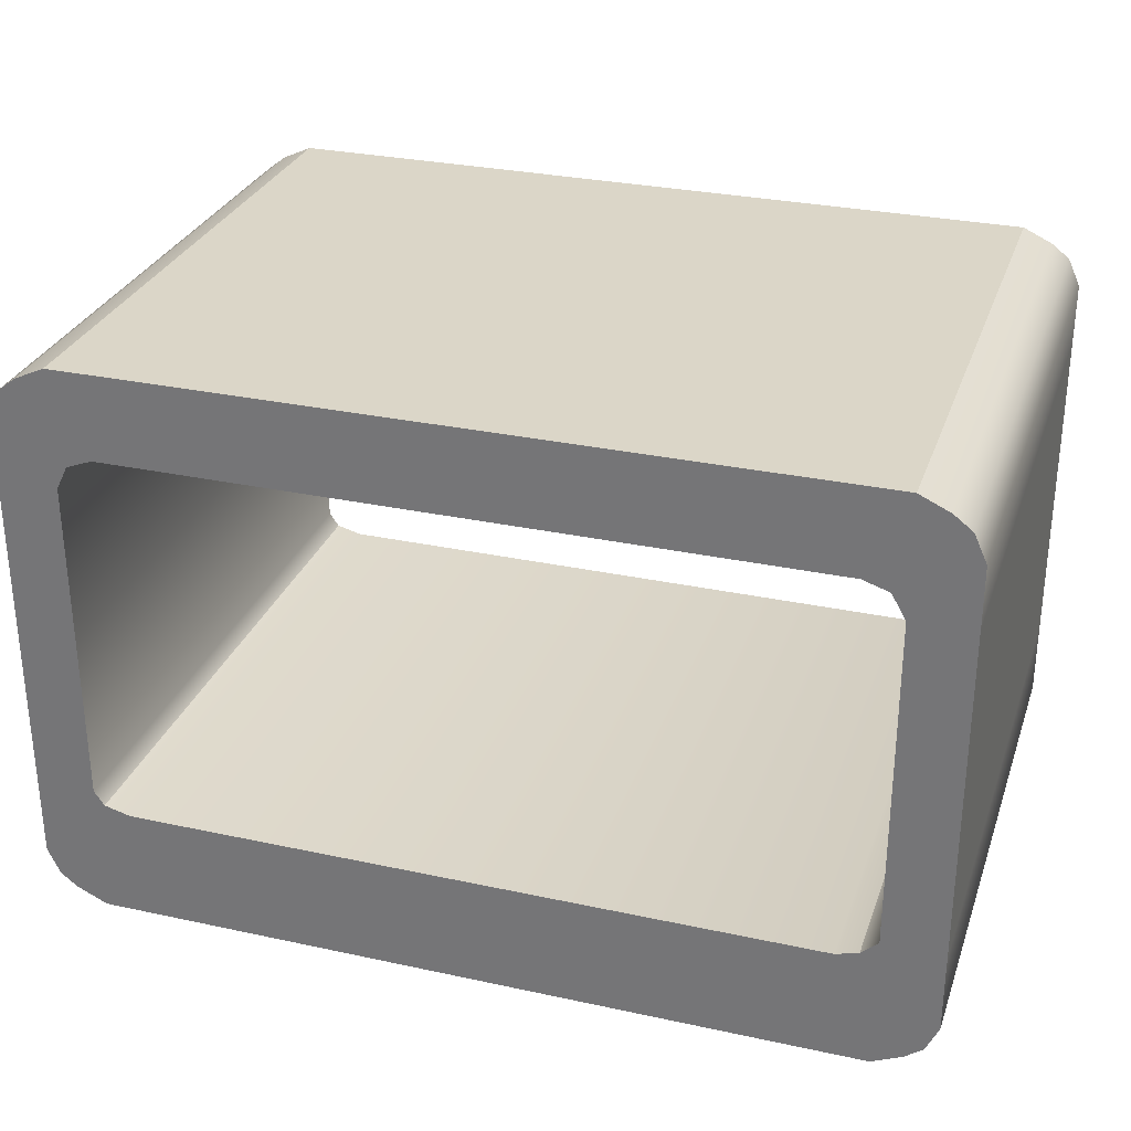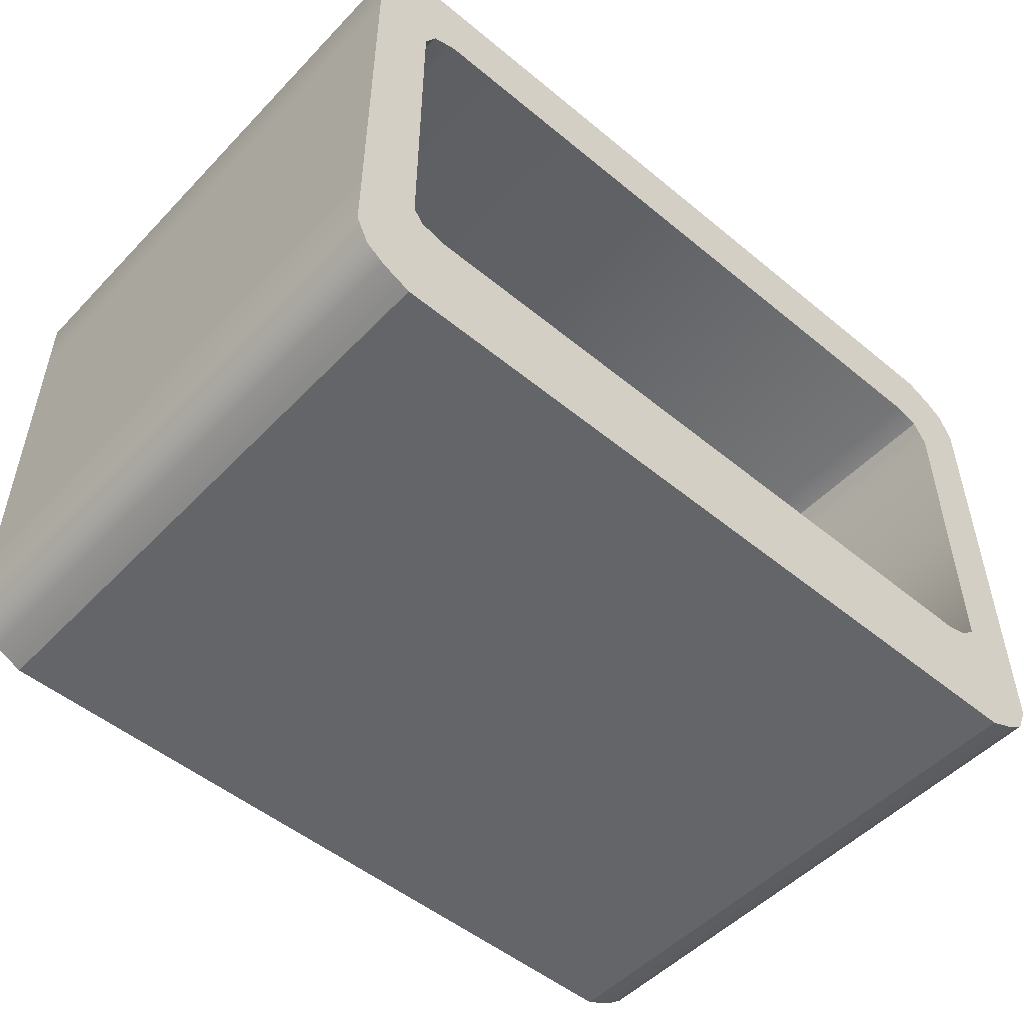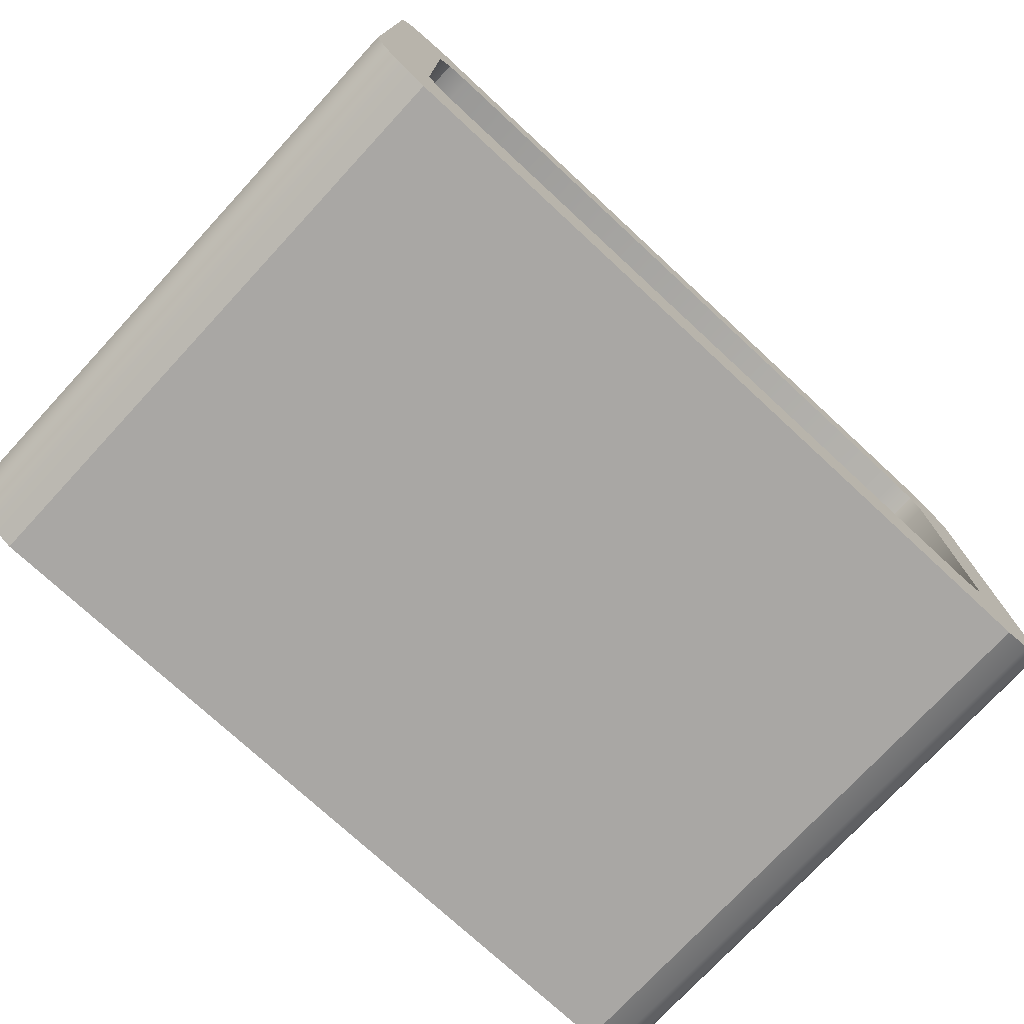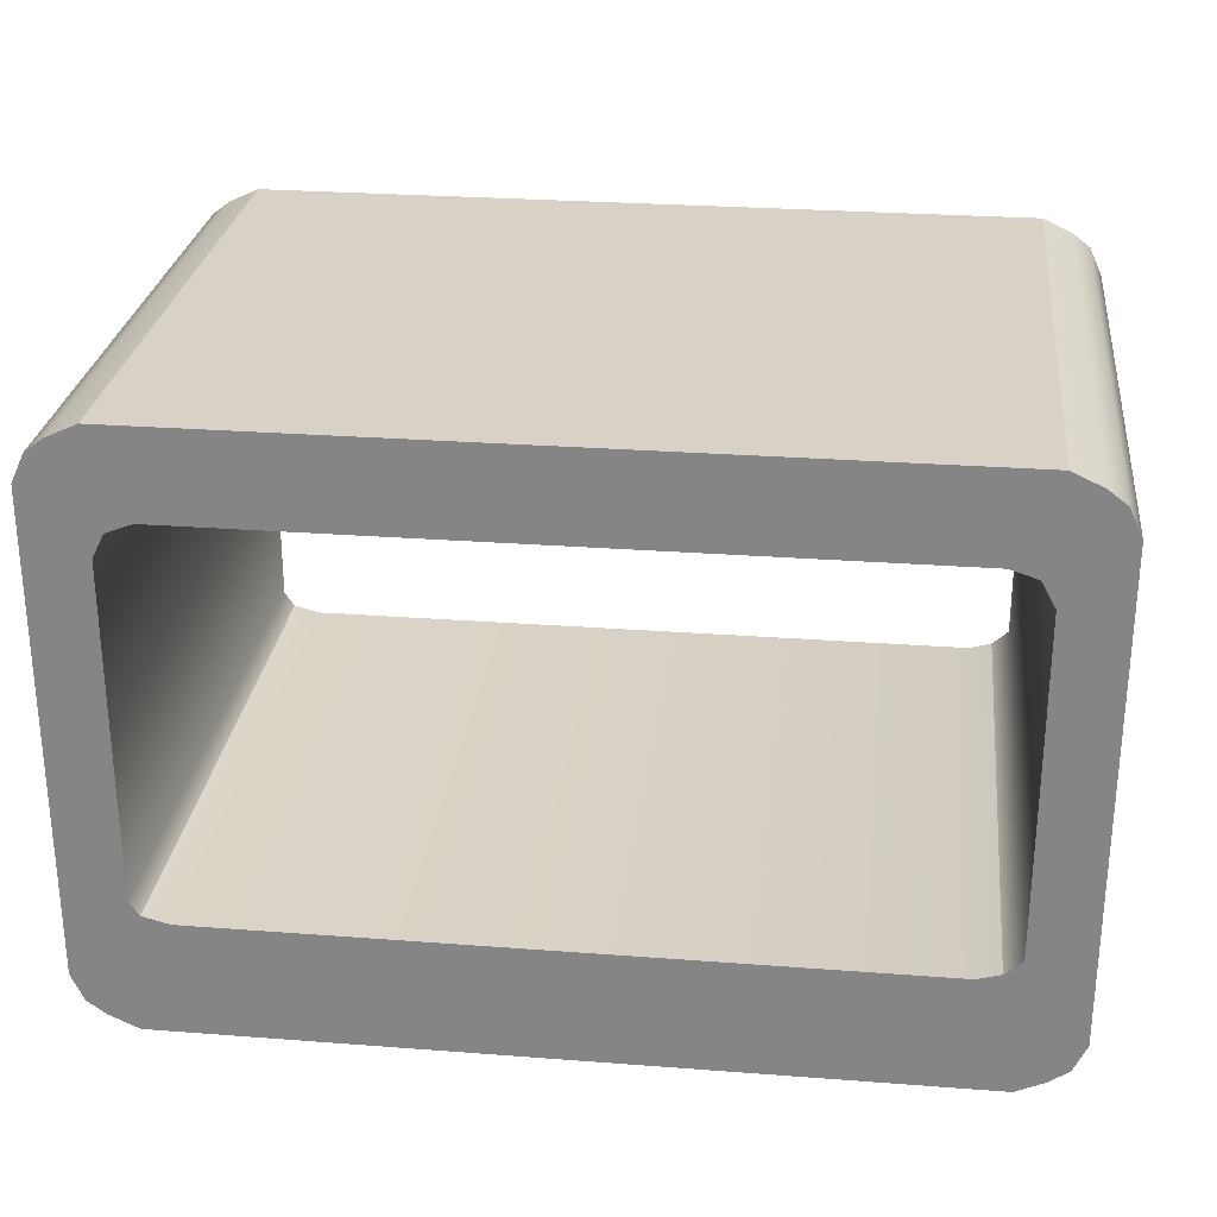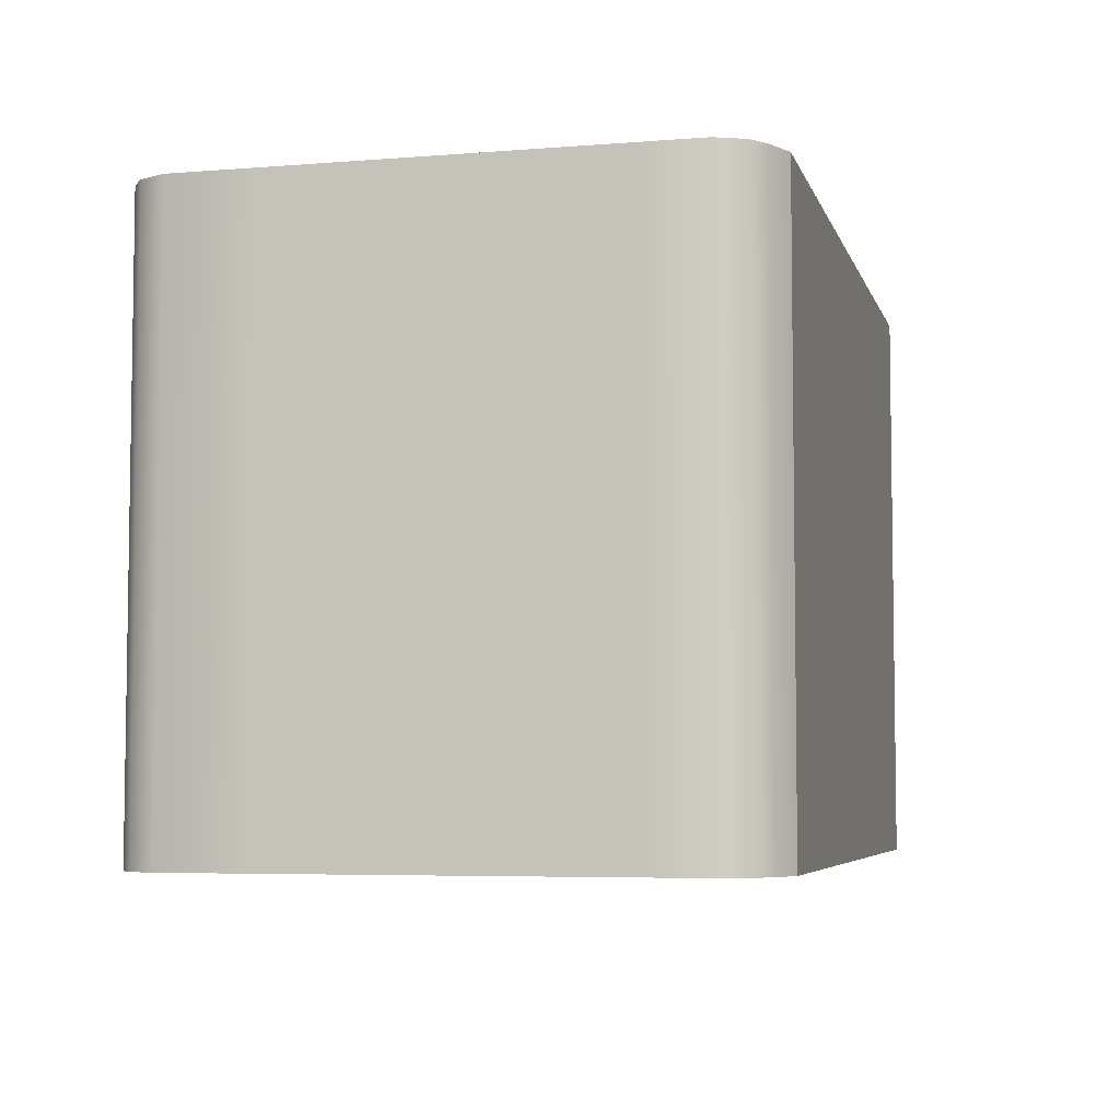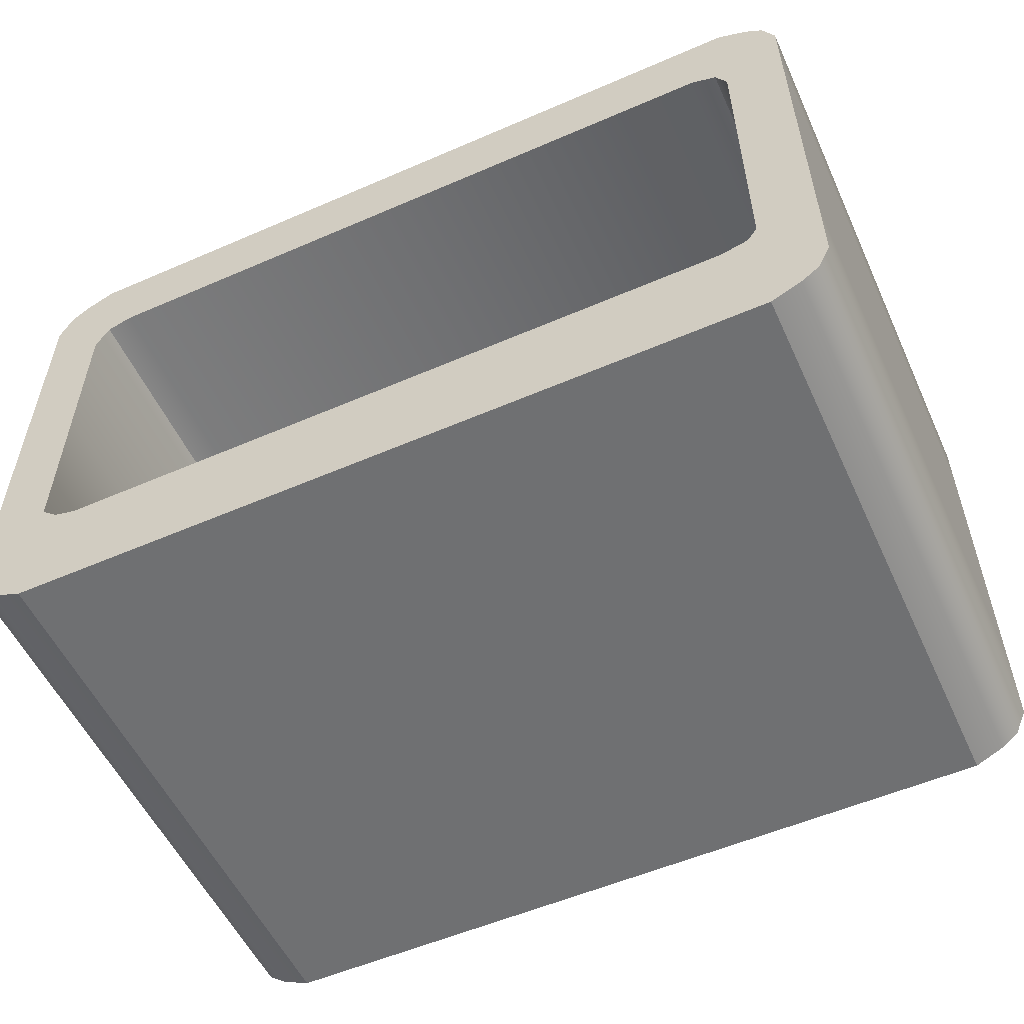
<metadata>
{"format":"obj","ext":"obj","renderer":"f3d","projection":"perspective","resolution":1024,"background":"white","views":[{"elev":29.6,"azim":17.6,"up":"+Y"},{"elev":-51.1,"azim":-41.9,"up":"+Y"},{"elev":-75.1,"azim":137.2,"up":"+Y"},{"elev":27.3,"azim":6.7,"up":"+Y"},{"elev":-5.4,"azim":104.0,"up":"+Z"},{"elev":-54.9,"azim":-155.4,"up":"+Y"}]}
</metadata>
<code>
g Prop_SC_Table001
v 0.4089 0.62 0.3157
v 0.4089 0.62 -0.3157
v 0.4406 0.6053 0.3157
v 0.4406 0.6053 -0.3157
v 0.4598 0.5906 -0.3157
v 0.4598 0.5906 0.3157
v 0.4732 0.5613 0.3157
v 0.4732 0.5613 -0.3157
v 0.4732 0.4954 -0.3157
v 0.4732 0.4954 0.3157
v 0.4732 0.3252 0.3157
v 0.4732 0.3252 -0.3157
v 0.4732 0.1403 -0.3157
v 0.4732 0.1403 0.3157
v 0.4732 0.05558 -0.3157
v 0.4732 0.05558 0.3157
v 0.4598 0.02679 0.3157
v 0.4598 0.02679 -0.3157
v 0.4406 0.0124 -0.3157
v 0.4406 0.0124 0.3157
v 0.4089 -0.001988 -0.3157
v 0.4089 -0.001988 0.3157
v 0.3912 0.1271 -0.3157
v 0.4089 0.1428 -0.3157
v 0.3912 0.1271 0.3157
v 0.4089 0.1428 0.3157
v 0.4089 0.3252 0.3157
v 0.4089 0.3252 -0.3157
v 0.4089 0.4941 0.3157
v 0.4089 0.4941 -0.3157
v 0.3943 0.5204 -0.3157
v 0.3943 0.5204 0.3157
v -0.398 0.1271 0.3157
v -0.398 0.1271 -0.3157
v -0.3692 0.1198 0.3157
v -0.3692 0.1198 -0.3157
v -2.407e-06 0.1198 0.3157
v -2.332e-06 0.1198 -0.3157
v 0.3669 0.1198 -0.3157
v 0.3669 0.1198 0.3157
v 0.3912 0.1271 -0.3157
v 0.3912 0.1271 0.3157
v -0.398 0.1271 -0.3157
v -0.398 0.1271 0.3157
v -0.4089 0.1428 0.3157
v -0.4089 0.1428 -0.3157
v -0.4089 0.3252 0.3157
v -0.4089 0.3252 -0.3157
v -0.4089 0.4941 0.3157
v -0.4089 0.4941 -0.3157
v -0.3966 0.5188 0.3157
v -0.3966 0.5188 -0.3157
v 0.4089 0.62 -0.3157
v 0.4089 0.62 0.3157
v 0.3669 0.62 0.3157
v 0.3669 0.62 -0.3157
v -2.272e-06 0.62 -0.3157
v -2.347e-06 0.62 0.3157
v -0.3692 0.62 -0.3157
v -0.3692 0.62 0.3157
v -0.4089 0.62 0.3157
v -0.4089 0.62 -0.3157
v -0.3692 -0.001988 -0.3157
v -0.4089 -0.001988 -0.3157
v -0.4089 -0.001988 0.3157
v -0.3692 -0.001988 0.3157
v -2.422e-06 -0.001988 0.3157
v -2.346e-06 -0.001988 -0.3157
v 0.3669 -0.001988 -0.3157
v 0.3669 -0.001988 0.3157
v 0.4089 -0.001988 0.3157
v 0.4089 -0.001988 -0.3157
v -0.4089 -0.001988 -0.3157
v -0.4405 0.0124 -0.3157
v -0.4089 -0.001988 0.3157
v -0.4405 0.0124 0.3157
v -0.4598 0.02679 -0.3157
v -0.4598 0.02679 0.3157
v -0.4732 0.05558 -0.3157
v -0.4732 0.05558 0.3157
v -0.4732 0.1403 -0.3157
v -0.4732 0.1403 0.3157
v -0.4732 0.3252 -0.3157
v -0.4732 0.3252 0.3157
v -0.4732 0.4954 0.3157
v -0.4732 0.4954 -0.3157
v -0.4732 0.5613 0.3157
v -0.4732 0.5613 -0.3157
v -0.4598 0.5906 0.3157
v -0.4598 0.5906 -0.3157
v -0.4405 0.6053 0.3157
v -0.4405 0.6053 -0.3157
v -0.4089 0.62 0.3157
v -0.4089 0.62 -0.3157
v 0.3943 0.5204 -0.3157
v 0.3669 0.5294 -0.3157
v 0.3943 0.5204 0.3157
v 0.3669 0.5294 0.3157
v -2.358e-06 0.5294 0.3157
v -2.283e-06 0.5294 -0.3157
v -0.3692 0.5294 -0.3157
v -0.3692 0.5294 0.3157
v -0.3966 0.5188 -0.3157
v -0.3966 0.5188 0.3157
v -0.3738 0.5722 0.3157
v -0.4732 0.5613 0.3157
v -0.4598 0.5906 0.3157
v -0.4405 0.6053 0.3157
v -0.4089 0.62 0.3157
v -0.3692 0.62 0.3157
v -2.353e-06 0.5722 0.3157
v -2.347e-06 0.62 0.3157
v 0.3669 0.62 0.3157
v 0.3711 0.5722 0.3157
v 0.4089 0.62 0.3157
v 0.4406 0.6053 0.3157
v 0.4598 0.5906 0.3157
v 0.4732 0.5613 0.3157
v -0.3966 0.5188 0.3157
v -0.4732 0.4954 0.3157
v -0.3692 0.5294 0.3157
v -0.4089 0.4941 0.3157
v -2.358e-06 0.5294 0.3157
v 0.3669 0.5294 0.3157
v -0.4732 0.3252 0.3157
v -0.4089 0.3252 0.3157
v -0.4089 0.1428 0.3157
v -0.4732 0.1403 0.3157
v 0.3943 0.5204 0.3157
v 0.4732 0.4954 0.3157
v 0.4089 0.4941 0.3157
v -0.398 0.1271 0.3157
v 0.4732 0.3252 0.3157
v 0.4089 0.3252 0.3157
v 0.4089 0.1428 0.3157
v 0.4732 0.1403 0.3157
v 0.3912 0.1271 0.3157
v -0.4732 0.05558 0.3157
v -0.3738 0.05558 0.3157
v -0.4598 0.02679 0.3157
v -0.4405 0.0124 0.3157
v -0.4089 -0.001988 0.3157
v 0.4732 0.05558 0.3157
v 0.3711 0.05558 0.3157
v 0.4598 0.02679 0.3157
v 0.4406 0.0124 0.3157
v 0.4089 -0.001988 0.3157
v -0.3692 0.1198 0.3157
v -2.415e-06 0.05558 0.3157
v -0.3692 -0.001988 0.3157
v -2.407e-06 0.1198 0.3157
v -2.422e-06 -0.001988 0.3157
v 0.3669 0.1198 0.3157
v 0.3669 -0.001988 0.3157
v -2.278e-06 0.5722 -0.3157
v -2.283e-06 0.5294 -0.3157
v 0.3669 0.5294 -0.3157
v 0.3711 0.5722 -0.3157
v -0.3692 0.5294 -0.3157
v -0.3738 0.5722 -0.3157
v 0.3943 0.5204 -0.3157
v -0.3966 0.5188 -0.3157
v 0.4732 0.5613 -0.3157
v 0.4732 0.4954 -0.3157
v 0.4089 0.4941 -0.3157
v 0.4598 0.5906 -0.3157
v 0.4732 0.3252 -0.3157
v 0.4089 0.3252 -0.3157
v 0.4089 0.1428 -0.3157
v 0.4732 0.1403 -0.3157
v 0.4406 0.6053 -0.3157
v 0.4089 0.62 -0.3157
v 0.3669 0.62 -0.3157
v 0.3912 0.1271 -0.3157
v -2.272e-06 0.62 -0.3157
v -0.3692 0.62 -0.3157
v -0.4089 0.62 -0.3157
v -0.4405 0.6053 -0.3157
v -0.4598 0.5906 -0.3157
v -0.4732 0.5613 -0.3157
v -0.4732 0.4954 -0.3157
v -0.4089 0.4941 -0.3157
v -0.4732 0.3252 -0.3157
v -0.4089 0.3252 -0.3157
v -0.4089 0.1428 -0.3157
v -0.4732 0.1403 -0.3157
v -0.398 0.1271 -0.3157
v -0.4732 0.05558 -0.3157
v -0.3738 0.05558 -0.3157
v -0.4598 0.02679 -0.3157
v -0.4405 0.0124 -0.3157
v -0.4089 -0.001988 -0.3157
v -0.3692 0.1198 -0.3157
v -2.339e-06 0.05558 -0.3157
v -0.3692 -0.001988 -0.3157
v -2.332e-06 0.1198 -0.3157
v -2.346e-06 -0.001988 -0.3157
v 0.3669 0.1198 -0.3157
v 0.3711 0.05558 -0.3157
v 0.3669 -0.001988 -0.3157
v 0.4089 -0.001988 -0.3157
v 0.4406 0.0124 -0.3157
v 0.4598 0.02679 -0.3157
v 0.4732 0.05558 -0.3157
f 2 1 3
f 4 2 3
f 5 4 3
f 6 5 3
f 6 7 5
f 7 8 5
f 9 8 7
f 10 9 7
f 10 11 9
f 11 12 9
f 13 12 11
f 14 13 11
f 15 13 14
f 16 15 14
f 16 17 15
f 17 18 15
f 19 18 17
f 20 19 17
f 21 19 20
f 22 21 20
f 24 23 25
f 26 24 25
f 24 26 27
f 28 24 27
f 28 27 29
f 30 28 29
f 31 30 29
f 32 31 29
f 34 33 35
f 36 34 35
f 35 37 36
f 37 38 36
f 39 38 37
f 40 39 37
f 41 39 40
f 42 41 40
f 44 43 45
f 43 46 45
f 45 46 47
f 46 48 47
f 47 48 49
f 48 50 49
f 49 50 51
f 50 52 51
f 54 53 55
f 53 56 55
f 55 56 57
f 58 55 57
f 57 59 58
f 59 60 58
f 60 59 61
f 59 62 61
f 64 63 65
f 63 66 65
f 66 63 67
f 63 68 67
f 68 69 67
f 69 70 67
f 70 69 71
f 69 72 71
f 74 73 75
f 76 74 75
f 77 74 76
f 78 77 76
f 79 77 78
f 80 79 78
f 81 79 80
f 82 81 80
f 83 81 82
f 84 83 82
f 83 84 85
f 86 83 85
f 86 85 87
f 88 86 87
f 88 87 89
f 90 88 89
f 90 89 91
f 92 90 91
f 91 93 92
f 93 94 92
f 96 95 97
f 98 96 97
f 96 98 99
f 100 96 99
f 101 100 99
f 102 101 99
f 103 101 102
f 104 103 102
f 106 105 107
f 107 105 108
f 108 105 109
f 105 110 109
f 105 111 110
f 111 112 110
f 112 111 113
f 111 114 113
f 113 114 115
f 114 116 115
f 117 116 114
f 118 117 114
f 106 119 105
f 119 106 120
f 119 121 105
f 105 121 111
f 122 119 120
f 121 123 111
f 123 124 111
f 124 114 111
f 122 120 125
f 126 122 125
f 127 126 125
f 128 127 125
f 124 129 114
f 129 118 114
f 118 129 130
f 129 131 130
f 132 127 128
f 130 131 133
f 131 134 133
f 134 135 133
f 135 136 133
f 135 137 136
f 138 132 128
f 132 138 139
f 140 139 138
f 141 139 140
f 139 141 142
f 137 143 136
f 143 137 144
f 145 143 144
f 146 145 144
f 146 144 147
f 148 132 139
f 148 139 149
f 150 139 142
f 149 139 150
f 151 148 149
f 152 149 150
f 137 153 144
f 153 151 149
f 144 153 149
f 144 154 147
f 149 152 154
f 144 149 154
f 156 155 157
f 155 158 157
f 156 159 155
f 159 160 155
f 157 158 161
f 159 162 160
f 158 163 161
f 161 163 164
f 165 161 164
f 166 163 158
f 165 164 167
f 168 165 167
f 168 167 169
f 167 170 169
f 171 166 158
f 171 158 172
f 158 173 172
f 169 170 174
f 158 155 173
f 155 175 173
f 176 175 155
f 160 176 155
f 177 176 160
f 178 177 160
f 160 179 178
f 160 180 179
f 162 180 160
f 181 180 162
f 182 181 162
f 183 181 182
f 184 183 182
f 184 185 183
f 185 186 183
f 185 187 186
f 187 188 186
f 189 188 187
f 189 190 188
f 189 191 190
f 192 191 189
f 193 189 187
f 194 189 193
f 195 192 189
f 189 194 195
f 196 194 193
f 194 197 195
f 196 198 194
f 198 199 194
f 200 197 194
f 199 200 194
f 201 200 199
f 202 201 199
f 203 202 199
f 198 174 199
f 204 203 199
f 174 204 199
f 170 204 174

</code>
